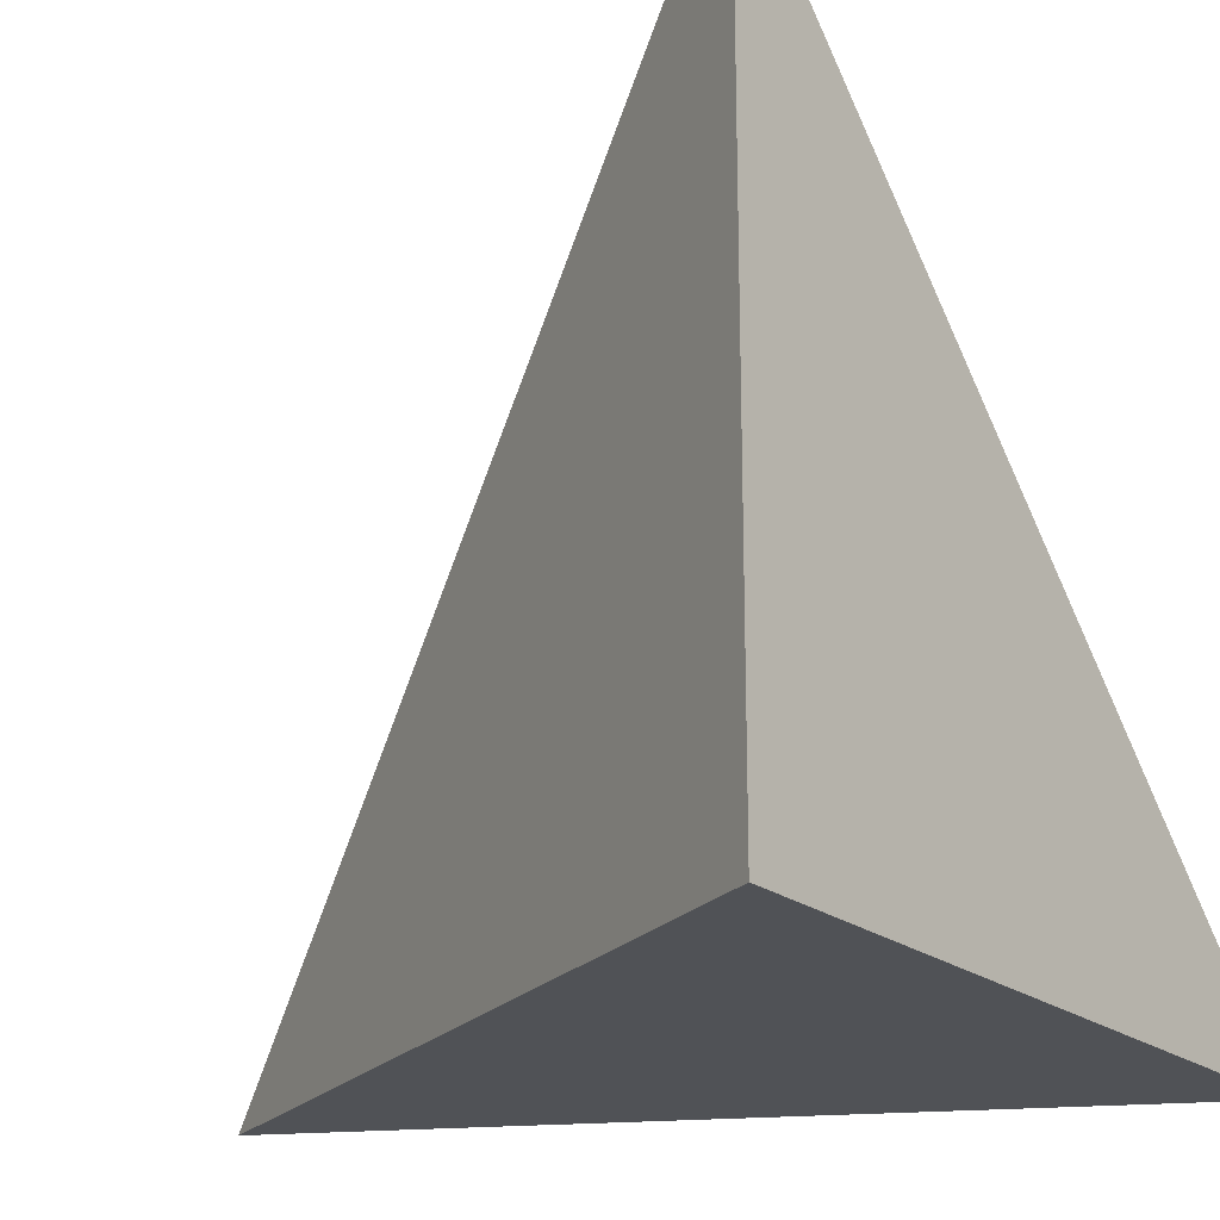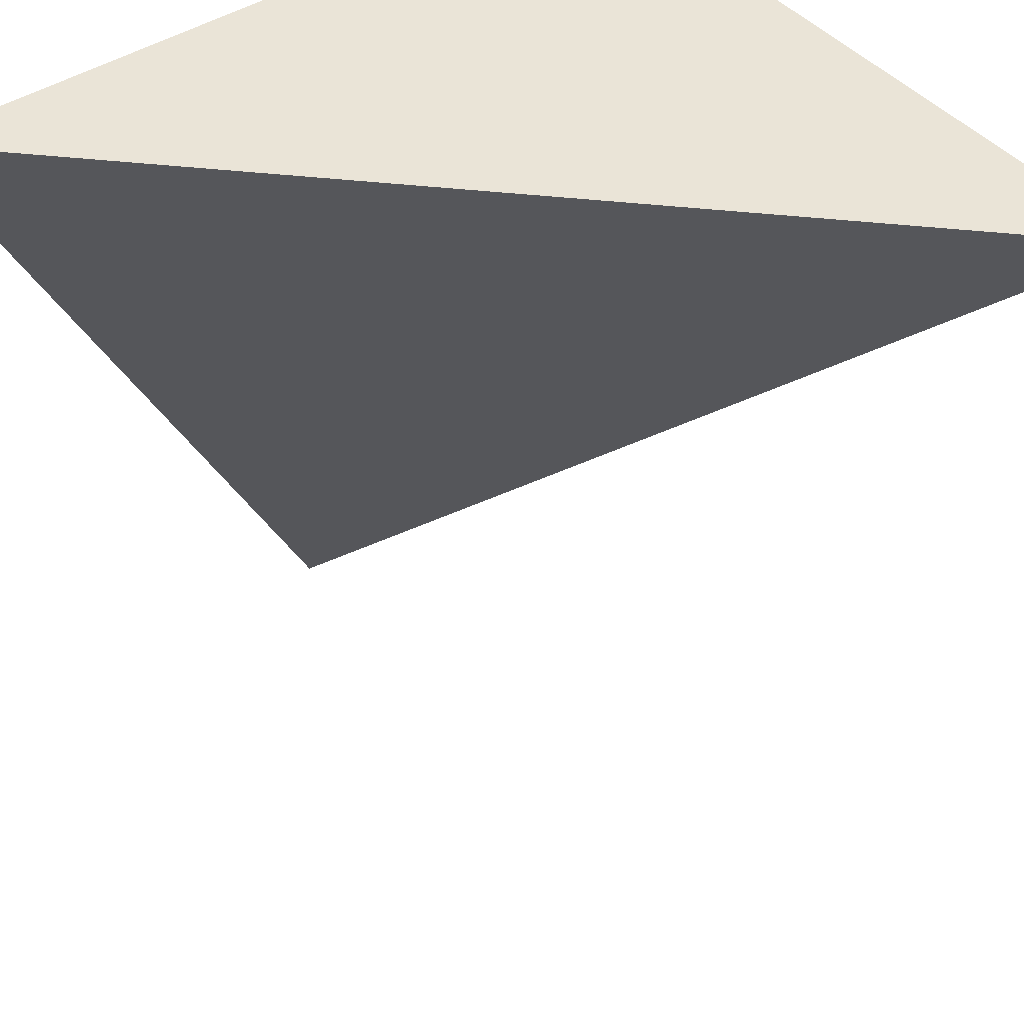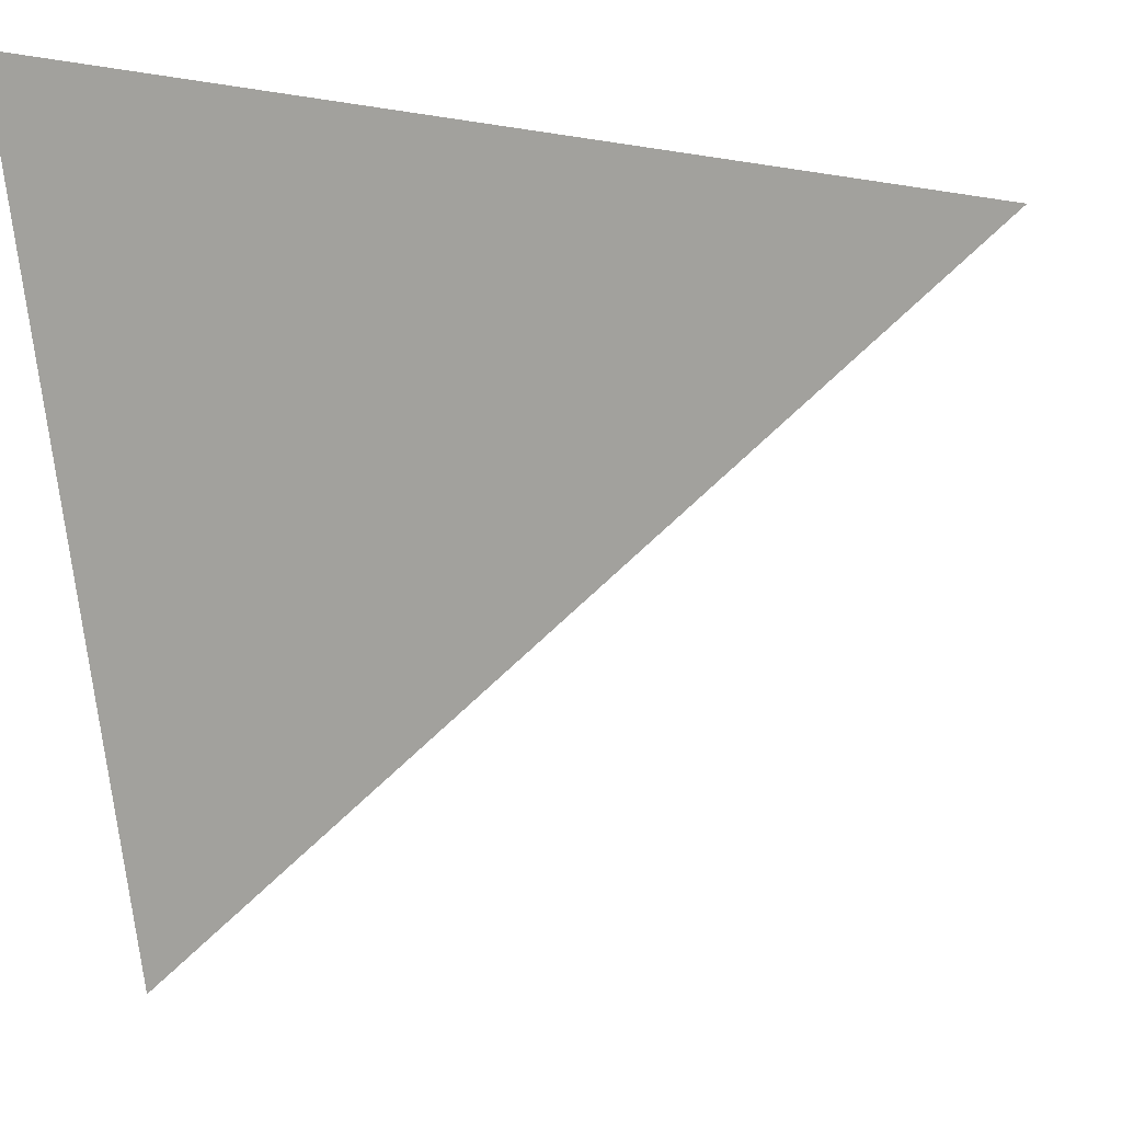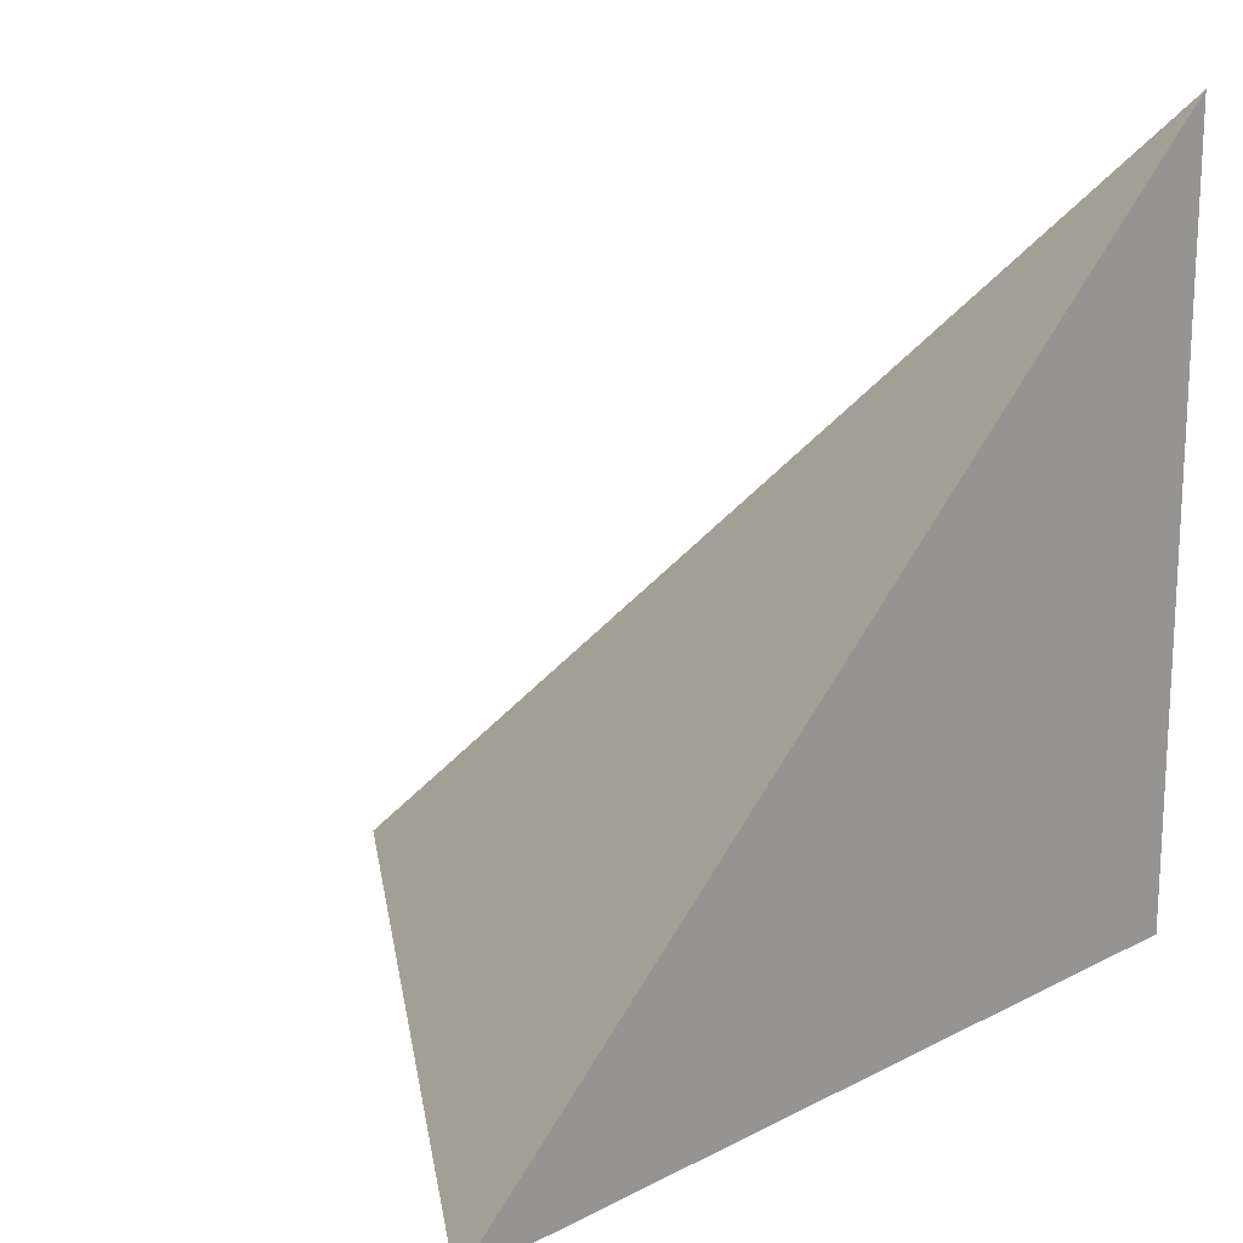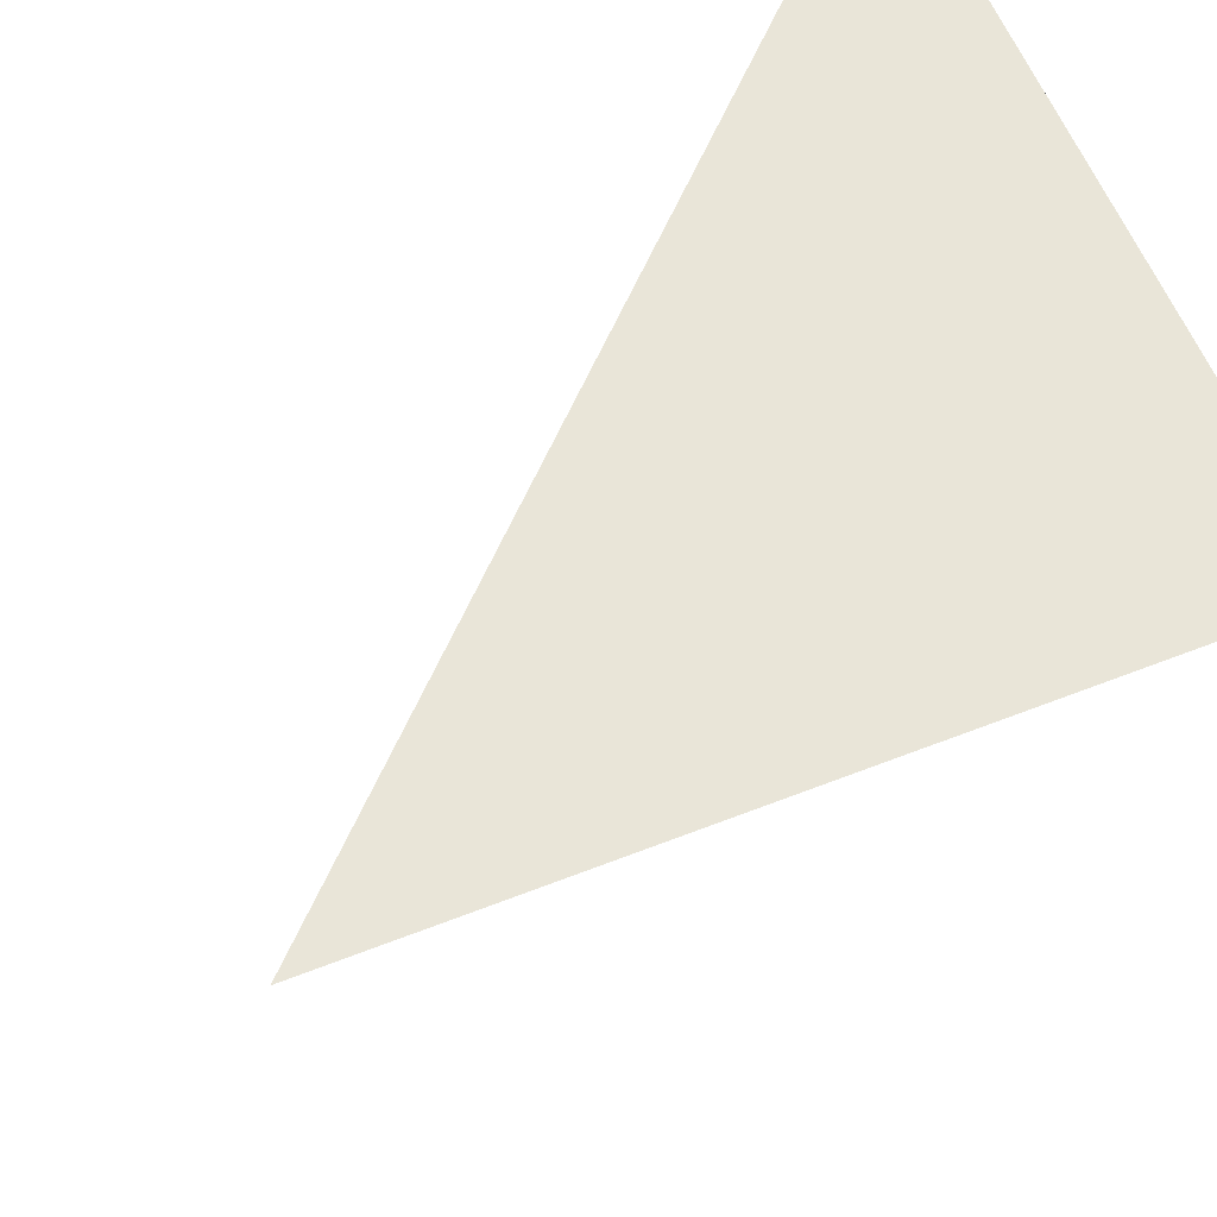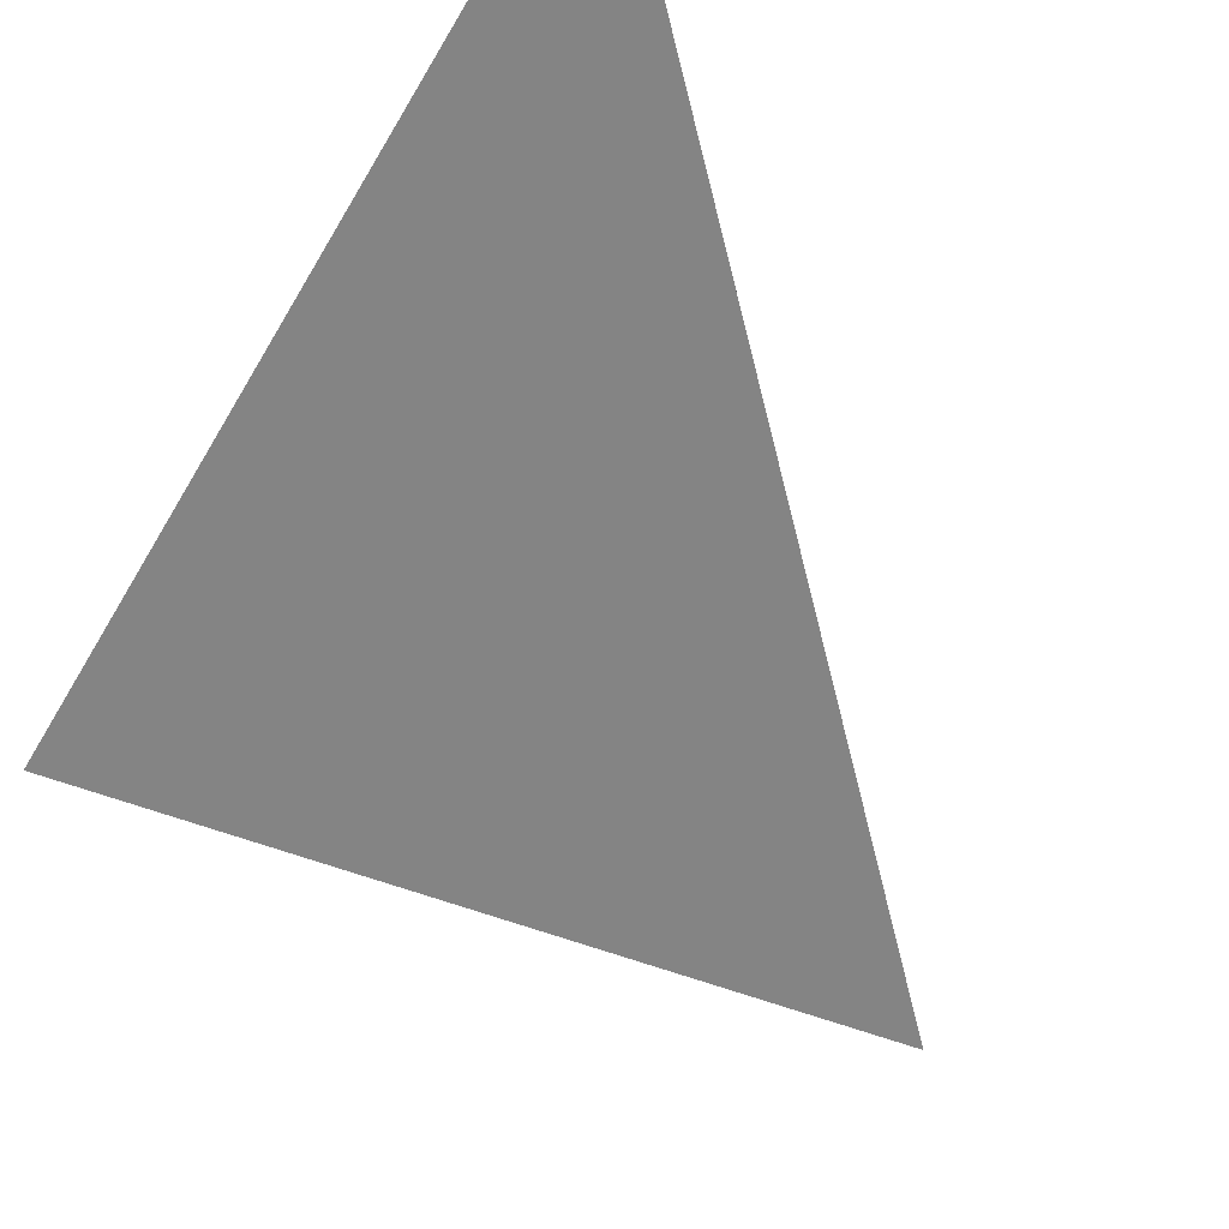
<metadata>
{"format":"obj","ext":"obj","renderer":"f3d","projection":"perspective","resolution":1024,"background":"white","views":[{"elev":-21.0,"azim":-54.0,"up":"+Y"},{"elev":43.9,"azim":142.6,"up":"+Z"},{"elev":-5.5,"azim":103.5,"up":"+Z"},{"elev":19.0,"azim":-161.6,"up":"+Y"},{"elev":59.7,"azim":-111.9,"up":"+Z"},{"elev":69.1,"azim":134.3,"up":"+Y"}]}
</metadata>
<code>
o Wedge
v -1 -1 1
v 1 -1 1
v 0 -1 -1
v -1 1 1
f 1 2 3
f 1 2 4
f 2 3 4
f 1 3 4

</code>
